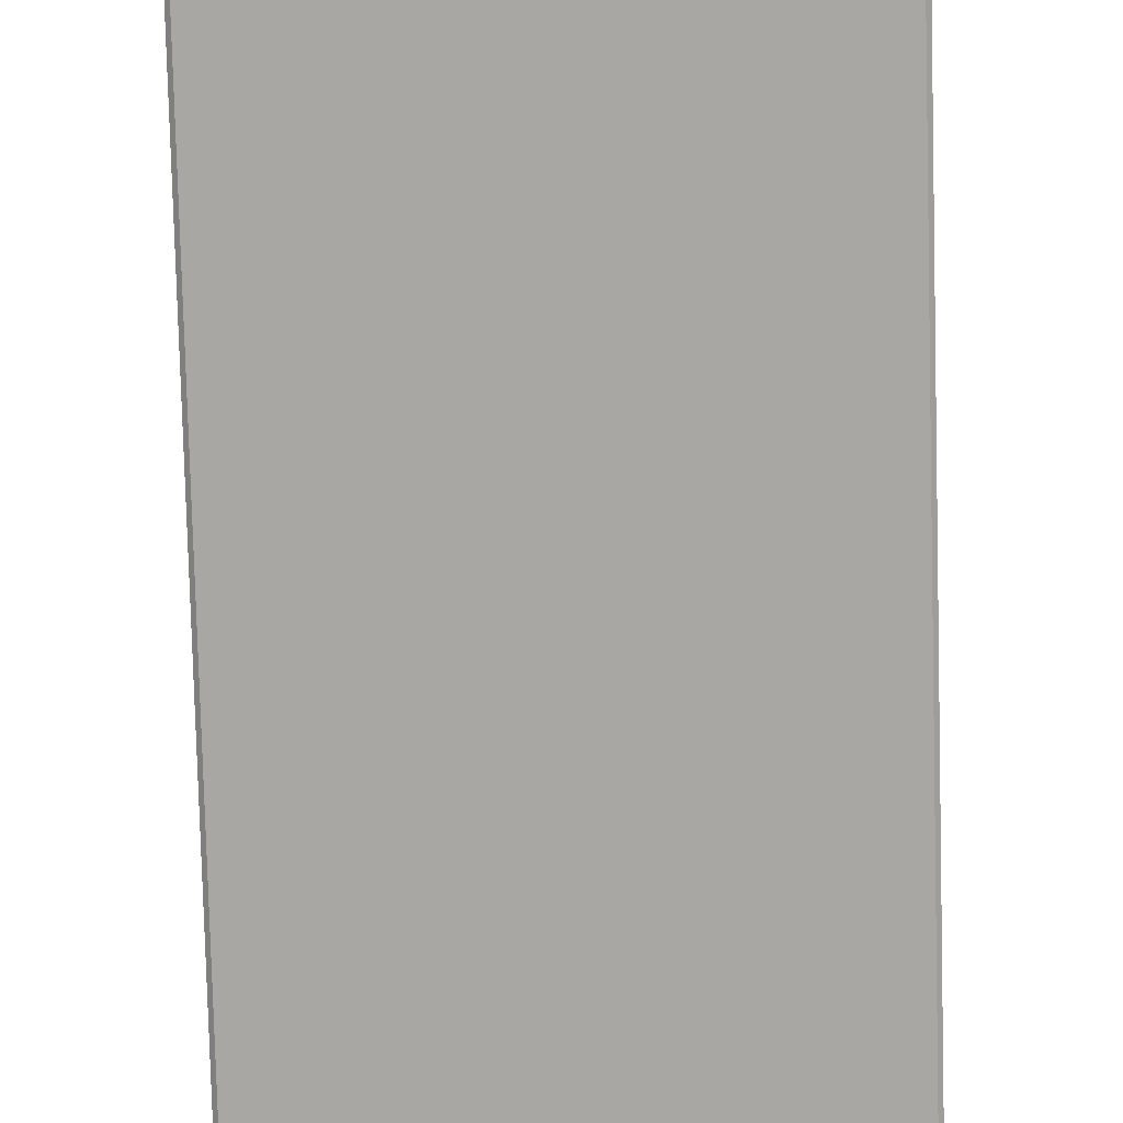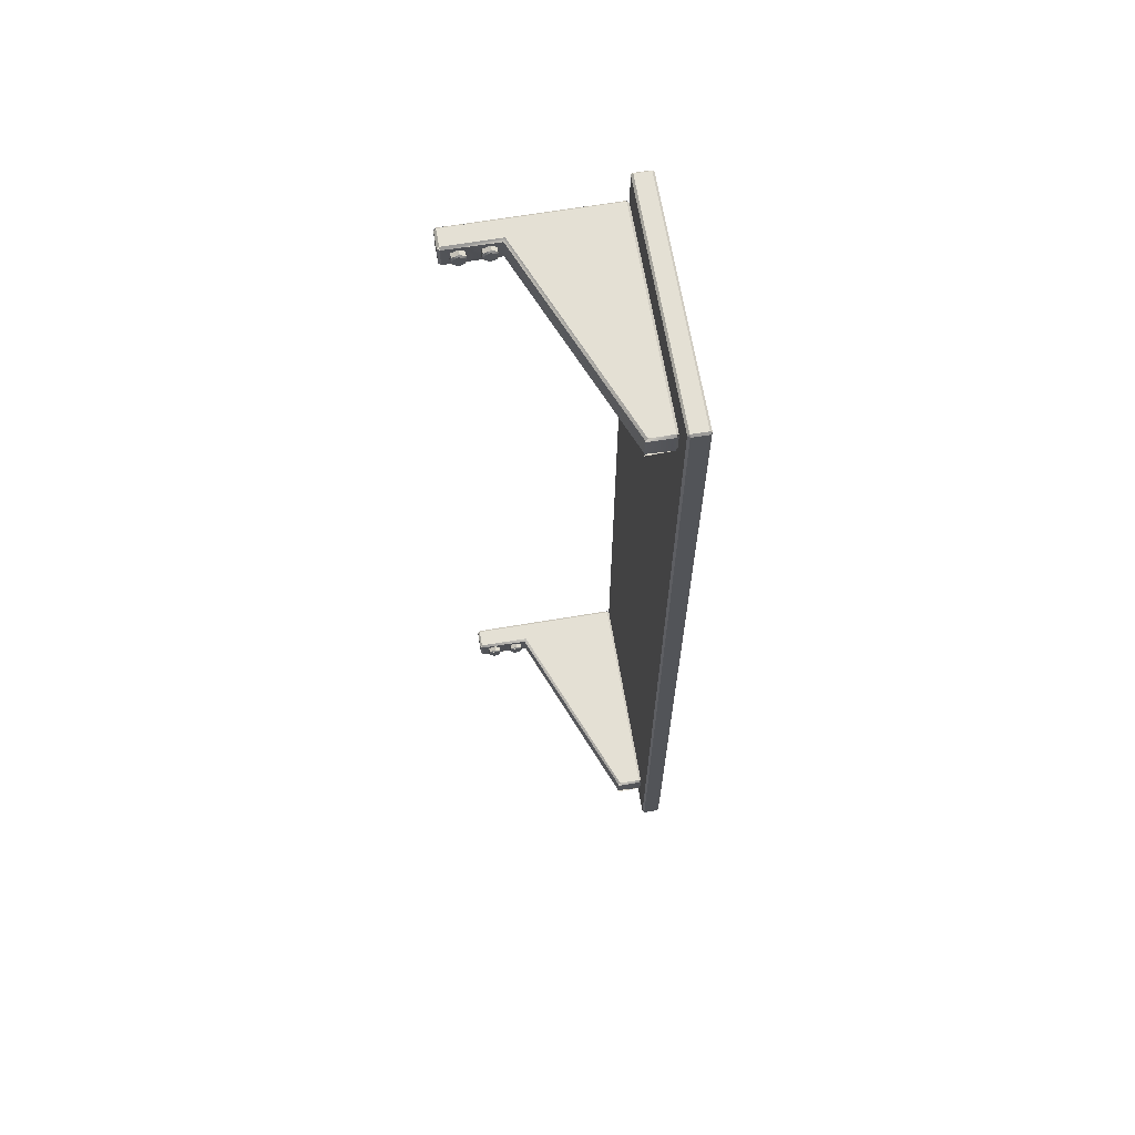
<metadata>
{"format":"obj","ext":"obj","renderer":"f3d","projection":"perspective","resolution":1024,"background":"white","views":[{"elev":-74.7,"azim":1.5,"up":"+Y"},{"elev":66.1,"azim":80.5,"up":"+Z"}]}
</metadata>
<code>
o defaultMaterial.001
v -0.6737 -0.9618 2.747
v -0.6737 -0.9278 2.689
v -0.6612 -0.9213 2.732
v -0.6612 -0.9213 2.685
v -0.6573 -0.9354 2.708
v -0.5784 -0.9209 2.677
v -0.6646 -0.9217 2.678
v -0.6703 -0.9617 2.672
v -0.6612 -0.9618 2.661
v -0.6737 -0.9278 2.728
v -0.6612 -0.9618 2.755
v -0.6703 -0.9619 2.744
v -0.5784 -0.9217 2.739
v -0.6646 -0.9209 2.739
v -0.6612 -1.002 2.732
v -0.6573 -0.9883 2.708
v -0.5784 -0.9554 2.759
v -0.6646 -0.9554 2.758
v -0.6737 -0.9958 2.728
v -0.6612 -1.002 2.685
v -0.5784 -1.003 2.739
v -0.6646 -1.002 2.739
v -0.6737 -0.9958 2.689
v -0.5784 -1.005 2.684
v -0.6646 -1.005 2.684
v -0.6737 -0.9618 2.669
v -0.5784 -0.9554 2.658
v -0.6646 -0.9554 2.657
v -0.5693 -0.9618 2.747
v -0.5693 -0.9278 2.689
v -0.5818 -0.9618 2.661
v -0.5818 -0.9213 2.685
v -0.5727 -0.9307 2.69
v -0.5727 -0.9619 2.672
v -0.5727 -0.9306 2.726
v -0.5818 -0.9213 2.732
v -0.5693 -0.9278 2.728
v -0.5727 -0.9617 2.744
v -0.5818 -0.9618 2.755
v -0.5727 -0.9929 2.726
v -0.5818 -1.002 2.732
v -0.5693 -0.9958 2.728
v -0.5727 -0.993 2.69
v -0.5818 -1.002 2.685
v -0.5693 -0.9958 2.689
v -0.5693 -0.9618 2.669
v -0.5784 -0.923 2.738
v -0.6646 -0.9231 2.738
v -0.6646 -0.9554 2.757
v -0.5784 -0.9553 2.757
v -0.6646 -1.001 2.738
v -0.5784 -1.001 2.738
v -0.6646 -1.007 2.69
v -0.5784 -1.007 2.69
v -0.5784 -1.001 2.678
v -0.6646 -1.001 2.678
v -0.5784 -0.9554 2.66
v -0.6646 -0.9553 2.66
v -0.6646 -0.923 2.678
v -0.5784 -0.9231 2.678
v -0.6737 -0.7994 2.747
v -0.6737 -0.7654 2.689
v -0.6612 -0.7589 2.732
v -0.6612 -0.7589 2.685
v -0.6573 -0.773 2.708
v -0.5784 -0.7585 2.677
v -0.6646 -0.7593 2.678
v -0.6703 -0.7993 2.672
v -0.6612 -0.7994 2.661
v -0.6737 -0.7655 2.728
v -0.6612 -0.7994 2.755
v -0.6573 -0.8127 2.731
v -0.5784 -0.7593 2.739
v -0.6646 -0.7585 2.739
v -0.6612 -0.84 2.732
v -0.5784 -0.793 2.759
v -0.6646 -0.793 2.758
v -0.6737 -0.8334 2.728
v -0.6612 -0.8399 2.685
v -0.6703 -0.8305 2.69
v -0.5784 -0.8403 2.739
v -0.6646 -0.8395 2.739
v -0.6737 -0.8334 2.689
v -0.5784 -0.8422 2.684
v -0.6646 -0.8422 2.684
v -0.6737 -0.7994 2.669
v -0.5784 -0.793 2.658
v -0.6646 -0.793 2.657
v -0.5693 -0.7994 2.747
v -0.5693 -0.7654 2.689
v -0.5818 -0.7994 2.661
v -0.5818 -0.7589 2.685
v -0.5727 -0.7683 2.69
v -0.5727 -0.7995 2.672
v -0.5727 -0.7683 2.726
v -0.5818 -0.7589 2.732
v -0.5693 -0.7655 2.728
v -0.5727 -0.7993 2.744
v -0.5818 -0.7994 2.755
v -0.5727 -0.8305 2.726
v -0.5818 -0.8399 2.732
v -0.5693 -0.8334 2.728
v -0.5727 -0.8306 2.69
v -0.5818 -0.84 2.685
v -0.5693 -0.8334 2.689
v -0.5693 -0.7994 2.669
v -0.5784 -0.7606 2.738
v -0.6646 -0.7607 2.738
v -0.6646 -0.793 2.757
v -0.5784 -0.7929 2.757
v -0.6646 -0.8382 2.738
v -0.5784 -0.8382 2.738
v -0.6646 -0.8446 2.69
v -0.5784 -0.8446 2.69
v -0.5784 -0.8382 2.678
v -0.6646 -0.8382 2.678
v -0.5784 -0.793 2.66
v -0.6646 -0.7929 2.66
v -0.6646 -0.7606 2.678
v -0.5784 -0.7607 2.678
v 0.6308 -0.2334 2.782
v 0.6293 -0.0752 2.776
v 0.6156 -0.0752 2.789
v 0.616 -0.2149 2.789
v 0.6156 -0.06143 2.642
v 0.6156 -0.06143 2.776
v 0.6293 -0.0752 2.776
v 0.6293 -0.0752 2.642
v 0.6156 -0.0752 2.789
v 0.6156 -0.06143 2.776
v -0.7341 -0.06143 2.776
v 0.616 -0.2149 2.628
v 0.6156 -0.0752 2.628
v 0.6293 -0.0752 2.642
v 0.6304 -0.2333 2.636
v 0.6156 -0.06143 2.642
v 0.6156 -0.0752 2.628
v -0.7341 -0.0752 2.628
v -0.7341 -0.0752 2.789
v -0.7479 -0.0752 2.642
v -0.7479 -0.0752 2.776
v -0.7341 -0.06143 2.776
v -0.7341 -0.06143 2.642
v -0.7341 -0.0752 2.789
v -0.7479 -0.0752 2.776
v -0.7465 -1.053 2.775
v -0.7341 -0.06143 2.642
v -0.7479 -0.0752 2.642
v -0.7341 -0.0752 2.628
v -0.7328 -1.053 2.629
v -0.7328 -1.053 2.789
v -0.6214 -0.7166 2.789
v -0.7328 -1.053 2.789
v -0.7464 -1.053 2.642
v -0.7466 -1.053 2.776
v -0.7466 -1.053 2.642
v -0.6214 -0.7163 2.628
v -0.7328 -1.053 2.628
v -0.7341 -0.0752 2.789
v -0.7341 -0.06143 2.642
v -0.7341 -0.06143 2.776
v -0.7341 -0.0752 2.628
v -0.608 -1.052 2.776
v -0.6044 -0.7282 2.778
v -0.6206 -0.7171 2.792
v -0.6218 -1.052 2.789
v -0.6075 -0.7287 2.642
v -0.6055 -0.7256 2.776
v 0.616 -0.2149 2.789
v 0.6198 -0.2282 2.775
v -0.6218 -1.052 2.628
v -0.618 -0.7175 2.625
v -0.612 -0.724 2.646
v -0.608 -1.052 2.642
v 0.6196 -0.2283 2.643
v 0.616 -0.2149 2.628
v -0.6218 -1.052 2.789
v -0.7319 -1.053 2.789
v -0.7318 -1.066 2.776
v -0.6217 -1.066 2.776
v -0.7318 -1.066 2.642
v -0.7318 -1.066 2.776
v -0.7457 -1.053 2.776
v -0.7457 -1.053 2.642
v -0.6217 -1.066 2.642
v -0.7318 -1.066 2.642
v -0.7319 -1.053 2.628
v -0.6218 -1.052 2.628
v 0.6229 -0.23 2.643
v 0.6217 -0.2292 2.775
v -0.6217 -1.066 2.776
v -0.6217 -1.066 2.642
v -0.608 -1.052 2.642
v -0.608 -1.052 2.776
v -0.7479 -0.0752 2.776
v -0.7479 -0.0752 2.642
v 0.6156 -0.06143 2.776
v 0.6156 -0.06143 2.642
v 0.6293 -0.0752 2.776
v 0.6293 -0.0752 2.642
v -0.6217 -1.066 2.776
v -0.7318 -1.066 2.776
v -0.7318 -1.066 2.642
v -0.6217 -1.066 2.642
v 0.6156 -0.0752 2.628
v 0.616 -0.2149 2.628
v 0.6196 -0.2283 2.643
v 0.6198 -0.2282 2.775
v 0.6156 -0.0752 2.789
v 0.616 -0.2149 2.789
v -0.6218 -1.052 2.628
v -0.608 -1.052 2.776
v -0.608 -1.052 2.642
v -0.6218 -1.052 2.789
v 0.6211 -0.07245 2.781
v 0.6156 -0.06143 2.776
v 0.6211 -0.07245 2.637
v 0.6156 -0.06143 2.642
v -0.7341 -0.06143 2.776
v -0.7396 -0.07245 2.781
v -0.7368 -0.06969 2.637
v -0.7479 -0.0752 2.642
v -0.7374 -1.056 2.781
v -0.7318 -1.066 2.776
v -0.7318 -1.066 2.642
v -0.7374 -1.056 2.637
v -0.619 -1.057 2.637
v -0.608 -1.052 2.642
v -0.619 -1.057 2.781
v -0.608 -1.052 2.776
v -0.6737 -0.9278 -2.689
v -0.6573 -0.9353 -2.708
v -0.6612 -0.9212 -2.685
v -0.6612 -0.9213 -2.732
v -0.6646 -0.9217 -2.678
v -0.5784 -0.9209 -2.677
v -0.6703 -0.9617 -2.672
v -0.6612 -0.9618 -2.661
v -0.6737 -0.9278 -2.728
v -0.6612 -0.9618 -2.755
v -0.6703 -0.9619 -2.744
v -0.6646 -0.9209 -2.739
v -0.5784 -0.9217 -2.739
v -0.6737 -0.9618 -2.747
v -0.6612 -1.002 -2.732
v -0.6573 -0.9882 -2.708
v -0.6646 -0.9554 -2.758
v -0.5784 -0.9554 -2.759
v -0.6737 -0.9958 -2.728
v -0.6612 -1.002 -2.685
v -0.6646 -1.005 -2.733
v -0.5784 -1.005 -2.733
v -0.6737 -0.9958 -2.689
v -0.6646 -1.003 -2.677
v -0.5784 -1.002 -2.678
v -0.6737 -0.9618 -2.669
v -0.6646 -0.9554 -2.657
v -0.5784 -0.9554 -2.658
v -0.5693 -0.9278 -2.689
v -0.5693 -0.9618 -2.747
v -0.5727 -0.9307 -2.69
v -0.5818 -0.9213 -2.685
v -0.5818 -0.9618 -2.661
v -0.5727 -0.9619 -2.672
v -0.5727 -0.9306 -2.726
v -0.5818 -0.9212 -2.732
v -0.5693 -0.9278 -2.728
v -0.5727 -0.9617 -2.744
v -0.5818 -0.9618 -2.755
v -0.5727 -0.9929 -2.726
v -0.5818 -1.002 -2.732
v -0.5693 -0.9958 -2.728
v -0.5727 -0.993 -2.69
v -0.5818 -1.002 -2.685
v -0.5693 -0.9958 -2.689
v -0.5693 -0.9618 -2.669
v -0.6646 -0.9554 -2.757
v -0.6646 -0.9231 -2.738
v -0.5784 -0.923 -2.738
v -0.5784 -0.9553 -2.757
v -0.6646 -1.001 -2.738
v -0.5784 -1.001 -2.738
v -0.6646 -1.007 -2.727
v -0.5784 -1.007 -2.727
v -0.6646 -1.001 -2.678
v -0.5784 -1.001 -2.678
v -0.6646 -0.923 -2.678
v -0.6646 -0.9553 -2.66
v -0.5784 -0.9554 -2.66
v -0.5784 -0.9231 -2.678
v -0.6737 -0.7654 -2.689
v -0.6573 -0.773 -2.708
v -0.6612 -0.7589 -2.685
v -0.6612 -0.7589 -2.732
v -0.6646 -0.7593 -2.678
v -0.5784 -0.7585 -2.677
v -0.6703 -0.7993 -2.672
v -0.6612 -0.7994 -2.661
v -0.6737 -0.7654 -2.728
v -0.6612 -0.7994 -2.755
v -0.6573 -0.8127 -2.731
v -0.6646 -0.7585 -2.739
v -0.5784 -0.7593 -2.739
v -0.6737 -0.7994 -2.747
v -0.6612 -0.84 -2.732
v -0.6646 -0.793 -2.758
v -0.5784 -0.793 -2.759
v -0.6737 -0.8334 -2.728
v -0.6612 -0.8399 -2.685
v -0.6703 -0.8305 -2.69
v -0.6646 -0.8422 -2.733
v -0.5784 -0.8422 -2.733
v -0.6737 -0.8334 -2.689
v -0.6646 -0.8403 -2.677
v -0.5784 -0.8395 -2.678
v -0.6737 -0.7994 -2.669
v -0.6646 -0.793 -2.657
v -0.5784 -0.793 -2.658
v -0.5693 -0.7654 -2.689
v -0.5693 -0.7994 -2.747
v -0.5727 -0.7683 -2.69
v -0.5818 -0.7589 -2.685
v -0.5818 -0.7994 -2.661
v -0.5727 -0.7995 -2.672
v -0.5727 -0.7683 -2.726
v -0.5818 -0.7589 -2.732
v -0.5693 -0.7654 -2.728
v -0.5727 -0.7993 -2.744
v -0.5818 -0.7994 -2.755
v -0.5727 -0.8305 -2.726
v -0.5818 -0.8399 -2.732
v -0.5693 -0.8334 -2.728
v -0.5727 -0.8306 -2.69
v -0.5818 -0.84 -2.685
v -0.5693 -0.8334 -2.689
v -0.5693 -0.7994 -2.669
v -0.6646 -0.793 -2.757
v -0.6646 -0.7607 -2.738
v -0.5784 -0.7606 -2.738
v -0.5784 -0.7929 -2.757
v -0.6646 -0.8382 -2.738
v -0.5784 -0.8382 -2.738
v -0.6646 -0.8446 -2.727
v -0.5784 -0.8446 -2.727
v -0.6646 -0.8382 -2.678
v -0.5784 -0.8382 -2.678
v -0.6646 -0.7606 -2.678
v -0.6646 -0.7929 -2.66
v -0.5784 -0.793 -2.66
v -0.5784 -0.7607 -2.678
v 0.6156 -0.0752 -2.789
v 0.6293 -0.0752 -2.776
v 0.6308 -0.2334 -2.782
v 0.616 -0.2149 -2.789
v 0.6293 -0.0752 -2.776
v 0.6156 -0.06143 -2.776
v 0.6156 -0.06143 -2.642
v 0.6293 -0.0752 -2.642
v 0.6156 -0.06143 -2.776
v 0.6156 -0.0752 -2.789
v 0.6293 -0.0752 -2.642
v 0.6156 -0.0752 -2.628
v 0.616 -0.2149 -2.628
v 0.6304 -0.2333 -2.636
v 0.6156 -0.0752 -2.628
v 0.6156 -0.06143 -2.642
v -0.7341 -0.0752 -2.789
v -0.7341 -0.06143 -2.776
v -0.7341 -0.06143 -2.776
v -0.7479 -0.0752 -2.776
v -0.7479 -0.0752 -2.642
v -0.7341 -0.06143 -2.642
v -0.7479 -0.0752 -2.776
v -0.7341 -0.0752 -2.789
v -0.7328 -1.053 -2.789
v -0.7465 -1.053 -2.775
v -0.7341 -0.06143 -2.642
v -0.7341 -0.0752 -2.628
v -0.7341 -0.0752 -2.628
v -0.7479 -0.0752 -2.642
v -0.7466 -1.053 -2.642
v -0.7328 -1.053 -2.629
v -0.7328 -1.053 -2.789
v -0.6214 -0.7166 -2.789
v -0.7466 -1.053 -2.776
v -0.7464 -1.053 -2.642
v -0.7328 -1.053 -2.628
v -0.6214 -0.7163 -2.628
v -0.7341 -0.0752 -2.789
v -0.7341 -0.06143 -2.776
v -0.7341 -0.06143 -2.642
v -0.7341 -0.0752 -2.628
v -0.6046 -0.728 -2.778
v -0.608 -1.052 -2.776
v -0.6218 -1.052 -2.789
v -0.6055 -0.7256 -2.776
v -0.6075 -0.7287 -2.642
v -0.6196 -0.7181 -2.792
v 0.616 -0.2149 -2.789
v 0.6198 -0.2282 -2.775
v -0.6019 -0.7298 -2.636
v -0.6218 -1.052 -2.628
v -0.608 -1.052 -2.642
v -0.6202 -0.7171 -2.627
v 0.6196 -0.2283 -2.643
v 0.616 -0.2149 -2.628
v -0.7318 -1.066 -2.776
v -0.7319 -1.053 -2.789
v -0.6218 -1.052 -2.789
v -0.6217 -1.066 -2.776
v -0.7457 -1.053 -2.776
v -0.7318 -1.066 -2.776
v -0.7318 -1.066 -2.642
v -0.7457 -1.053 -2.642
v -0.7319 -1.053 -2.628
v -0.7318 -1.066 -2.642
v -0.6217 -1.066 -2.642
v -0.6218 -1.052 -2.628
v 0.6217 -0.2292 -2.775
v 0.6229 -0.23 -2.643
v -0.608 -1.052 -2.642
v -0.6217 -1.066 -2.642
v -0.6217 -1.066 -2.776
v -0.608 -1.052 -2.776
v -0.7479 -0.0752 -2.642
v -0.7479 -0.0752 -2.776
v 0.6156 -0.06143 -2.642
v 0.6156 -0.06143 -2.776
v 0.6293 -0.0752 -2.776
v 0.6293 -0.0752 -2.642
v -0.7318 -1.066 -2.642
v -0.7318 -1.066 -2.776
v -0.6217 -1.066 -2.776
v -0.6217 -1.066 -2.642
v 0.616 -0.2149 -2.628
v 0.6156 -0.0752 -2.628
v 0.6198 -0.2282 -2.775
v 0.6196 -0.2283 -2.643
v 0.6156 -0.0752 -2.789
v 0.616 -0.2149 -2.789
v -0.6218 -1.052 -2.628
v -0.608 -1.052 -2.642
v -0.608 -1.052 -2.776
v -0.6218 -1.052 -2.789
v 0.6211 -0.07244 -2.781
v 0.6156 -0.06143 -2.776
v 0.6211 -0.07244 -2.637
v 0.6156 -0.06143 -2.642
v -0.7368 -0.06969 -2.781
v -0.7479 -0.0752 -2.776
v -0.7368 -0.06969 -2.637
v -0.7479 -0.0752 -2.642
v -0.7319 -1.053 -2.789
v -0.7374 -1.058 -2.778
v -0.7374 -1.058 -2.639
v -0.7319 -1.053 -2.628
v -0.619 -1.057 -2.637
v -0.608 -1.052 -2.642
v -0.619 -1.057 -2.781
v -0.608 -1.052 -2.776
f 3 4 5
f 8 5 4
f 4 9 8
f 11 3 5
f 5 12 11
f 15 11 12
f 12 16 15
f 20 15 16
f 9 20 16
f 16 8 9
f 31 32 33
f 33 34 31
f 35 33 32
f 32 36 35
f 38 35 36
f 36 39 38
f 40 38 39
f 39 41 40
f 43 40 41
f 41 44 43
f 34 43 44
f 44 31 34
f 6 7 14
f 14 13 6
f 47 48 49
f 49 50 47
f 17 18 51
f 51 52 17
f 21 22 53
f 53 54 21
f 55 56 28
f 28 27 55
f 57 58 59
f 59 60 57
f 10 2 1
f 23 19 1
f 26 23 1
f 2 26 1
f 30 37 29
f 42 45 29
f 45 46 29
f 46 30 29
f 63 64 65
f 68 65 64
f 64 69 68
f 71 63 65
f 65 72 71
f 75 71 72
f 79 75 72
f 72 80 79
f 69 79 80
f 80 68 69
f 91 92 93
f 93 94 91
f 95 93 92
f 92 96 95
f 98 95 96
f 96 99 98
f 100 98 99
f 99 101 100
f 103 100 101
f 101 104 103
f 94 103 104
f 104 91 94
f 66 67 74
f 74 73 66
f 107 108 109
f 109 110 107
f 76 77 111
f 111 112 76
f 81 82 113
f 113 114 81
f 115 116 88
f 88 87 115
f 117 118 119
f 119 120 117
f 70 62 61
f 83 78 61
f 86 83 61
f 62 86 61
f 90 97 89
f 102 105 89
f 105 106 89
f 106 90 89
f 121 122 123
f 123 124 121
f 125 126 127
f 127 128 125
f 139 129 130
f 130 131 139
f 132 133 134
f 134 135 132
f 147 136 137
f 137 138 147
f 140 141 142
f 142 143 140
f 151 144 145
f 145 146 151
f 156 148 149
f 149 150 156
f 163 164 165
f 165 166 163
f 169 165 164
f 164 170 169
f 171 172 173
f 173 174 171
f 175 173 172
f 172 176 175
f 177 178 179
f 179 180 177
f 181 182 183
f 183 184 181
f 185 186 187
f 187 188 185
f 191 192 193
f 193 194 191
f 155 195 196
f 196 154 155
f 157 158 162
f 159 153 152
f 161 197 198
f 198 160 161
f 199 190 189
f 189 200 199
f 201 202 203
f 203 204 201
f 205 206 157
f 157 162 205
f 207 208 168
f 168 167 207
f 209 159 152
f 152 210 209
f 157 211 158
f 212 213 167
f 167 168 212
f 153 214 152
f 232 233 234
f 233 232 237
f 237 238 233
f 232 234 240
f 240 241 232
f 241 240 245
f 245 246 241
f 246 245 250
f 246 250 238
f 238 237 246
f 261 262 263
f 263 264 261
f 262 261 265
f 265 266 262
f 266 265 268
f 268 269 266
f 269 268 270
f 270 271 269
f 271 270 273
f 273 274 271
f 274 273 264
f 264 263 274
f 242 235 236
f 236 243 242
f 277 278 279
f 279 280 277
f 281 247 248
f 248 282 281
f 254 283 284
f 284 255 254
f 257 285 286
f 286 258 257
f 287 288 289
f 289 290 287
f 239 244 231
f 253 244 249
f 256 244 253
f 231 244 256
f 259 260 267
f 272 260 275
f 275 260 276
f 276 260 259
f 292 293 294
f 293 292 297
f 297 298 293
f 292 294 300
f 300 301 292
f 301 300 305
f 301 305 309
f 309 310 301
f 310 309 298
f 298 297 310
f 321 322 323
f 323 324 321
f 322 321 325
f 325 326 322
f 326 325 328
f 328 329 326
f 329 328 330
f 330 331 329
f 331 330 333
f 333 334 331
f 334 333 324
f 324 323 334
f 302 295 296
f 296 303 302
f 337 338 339
f 339 340 337
f 341 306 307
f 307 342 341
f 314 343 344
f 344 315 314
f 317 345 346
f 346 318 317
f 347 348 349
f 349 350 347
f 299 304 291
f 313 304 308
f 316 304 313
f 291 304 316
f 319 320 327
f 332 320 335
f 335 320 336
f 336 320 319
f 351 352 353
f 353 354 351
f 355 356 357
f 357 358 355
f 359 360 367
f 367 368 359
f 361 362 363
f 363 364 361
f 365 366 377
f 377 378 365
f 369 370 371
f 371 372 369
f 373 374 375
f 375 376 373
f 379 380 381
f 381 382 379
f 398 393 394
f 394 395 398
f 393 398 399
f 399 400 393
f 401 404 402
f 402 403 401
f 404 401 405
f 405 406 404
f 407 408 409
f 409 410 407
f 411 412 413
f 413 414 411
f 415 416 417
f 417 418 415
f 421 422 423
f 423 424 421
f 425 426 385
f 385 386 425
f 392 387 388
f 384 383 389
f 427 428 390
f 390 391 427
f 420 419 429
f 429 430 420
f 431 432 433
f 433 434 431
f 388 435 436
f 436 392 388
f 396 437 438
f 438 397 396
f 384 389 439
f 439 440 384
f 387 441 388
f 397 442 443
f 443 396 397
f 384 444 383
l 217 218
l 225 226
l 459 460
l 449 450
l 457 458
l 219 220
l 227 228
l 251 252
l 84 85
l 451 452
l 24 25
l 221 222
l 229 230
l 445 446
l 453 454
l 215 216
l 223 224
l 311 312
l 447 448
l 455 456
o defaultMaterial.002
v -0.7414 -0.06006 3.002
v 0.7414 -0.06006 3.002
v 0.7414 -0.04801 3.014
v -0.7414 -0.04801 3.014
v 0.7535 -0.04801 -3.002
v 0.7535 -0.04801 3.002
v 0.7414 -0.06006 3.002
v 0.7414 -0.06006 -3.002
v 0.7414 0.04844 3.014
v 0.7414 -0.04801 3.014
v 0.7535 -0.04801 3.002
v 0.7535 0.04844 3.002
v -0.7414 -0.04801 -3.014
v 0.7414 -0.04801 -3.014
v 0.7414 -0.06006 -3.002
v -0.7414 -0.06006 -3.002
v 0.7535 0.04844 -3.002
v 0.7535 -0.04801 -3.002
v 0.7414 -0.04801 -3.014
v 0.7414 0.04844 -3.014
v -0.7414 0.04844 3.014
v 0.7414 0.04844 3.014
v 0.7414 0.06049 3.002
v -0.7414 0.06049 3.002
v 0.7414 0.0605 -3.002
v 0.7414 0.06049 3.002
v 0.7535 0.04844 3.002
v 0.7535 0.04844 -3.002
v -0.7414 0.0605 -3.002
v 0.7414 0.0605 -3.002
v 0.7414 0.04844 -3.014
v -0.7414 0.04844 -3.014
v -0.7414 -0.04801 3.014
v -0.7414 0.04844 3.014
v -0.7535 0.04844 3.002
v -0.7535 -0.04801 3.002
v -0.7535 0.04844 -3.002
v -0.7535 0.04844 3.002
v -0.7414 0.06049 3.002
v -0.7414 0.0605 -3.002
v -0.7535 -0.04801 -3.002
v -0.7535 0.04844 -3.002
v -0.7414 0.04844 -3.014
v -0.7414 -0.04801 -3.014
v -0.7414 -0.06006 -3.002
v -0.7414 -0.06006 3.002
v -0.7535 -0.04801 3.002
v -0.7535 -0.04801 -3.002
v 0.7535 0.04844 3.002
v 0.7535 -0.04801 3.002
v 0.7535 -0.04801 -3.002
v 0.7535 0.04844 -3.002
v -0.7414 0.06049 3.002
v 0.7414 0.06049 3.002
v 0.7414 0.0605 -3.002
v -0.7414 0.0605 -3.002
v -0.7535 -0.04801 3.002
v -0.7535 0.04844 3.002
v -0.7535 0.04844 -3.002
v -0.7535 -0.04801 -3.002
v 0.7414 -0.06006 3.002
v -0.7414 -0.06006 3.002
v -0.7414 -0.06006 -3.002
v 0.7414 -0.06006 -3.002
v 0.7414 0.04844 -3.014
v 0.7414 -0.04801 -3.014
v -0.7414 -0.04801 -3.014
v -0.7414 0.04844 -3.014
v -0.7414 0.04844 3.014
v -0.7414 -0.04801 3.014
v 0.7414 -0.04801 3.014
v 0.7414 0.04844 3.014
v 0.7414 -0.06006 3.002
v 0.7535 -0.04801 3.002
v 0.7414 -0.04801 3.014
v 0.7414 -0.04801 -3.014
v 0.7535 -0.04801 -3.002
v 0.7414 -0.06006 -3.002
v 0.7414 0.04844 3.014
v 0.7535 0.04844 3.002
v 0.7414 0.06049 3.002
v 0.7414 0.0605 -3.002
v 0.7535 0.04844 -3.002
v 0.7414 0.04844 -3.014
v -0.7414 0.04844 3.014
v -0.7414 0.06049 3.002
v -0.7535 0.04844 3.002
v -0.7535 0.04844 -3.002
v -0.7414 0.0605 -3.002
v -0.7414 0.04844 -3.014
v -0.7414 -0.04801 3.014
v -0.7535 -0.04801 3.002
v -0.7414 -0.06006 3.002
v -0.7414 -0.06006 -3.002
v -0.7535 -0.04801 -3.002
v -0.7414 -0.04801 -3.014
f 461 462 463
f 463 464 461
f 465 466 467
f 467 468 465
f 469 470 471
f 471 472 469
f 473 474 475
f 475 476 473
f 477 478 479
f 479 480 477
f 481 482 483
f 483 484 481
f 485 486 487
f 487 488 485
f 489 490 491
f 491 492 489
f 493 494 495
f 495 496 493
f 497 498 499
f 499 500 497
f 501 502 503
f 503 504 501
f 505 506 507
f 507 508 505
f 509 510 511
f 511 512 509
f 513 514 515
f 515 516 513
f 517 518 519
f 519 520 517
f 521 522 523
f 523 524 521
f 525 526 527
f 527 528 525
f 529 530 531
f 531 532 529
f 533 534 535
f 536 537 538
f 539 540 541
f 542 543 544
f 545 546 547
f 548 549 550
f 551 552 553
f 554 555 556

</code>
